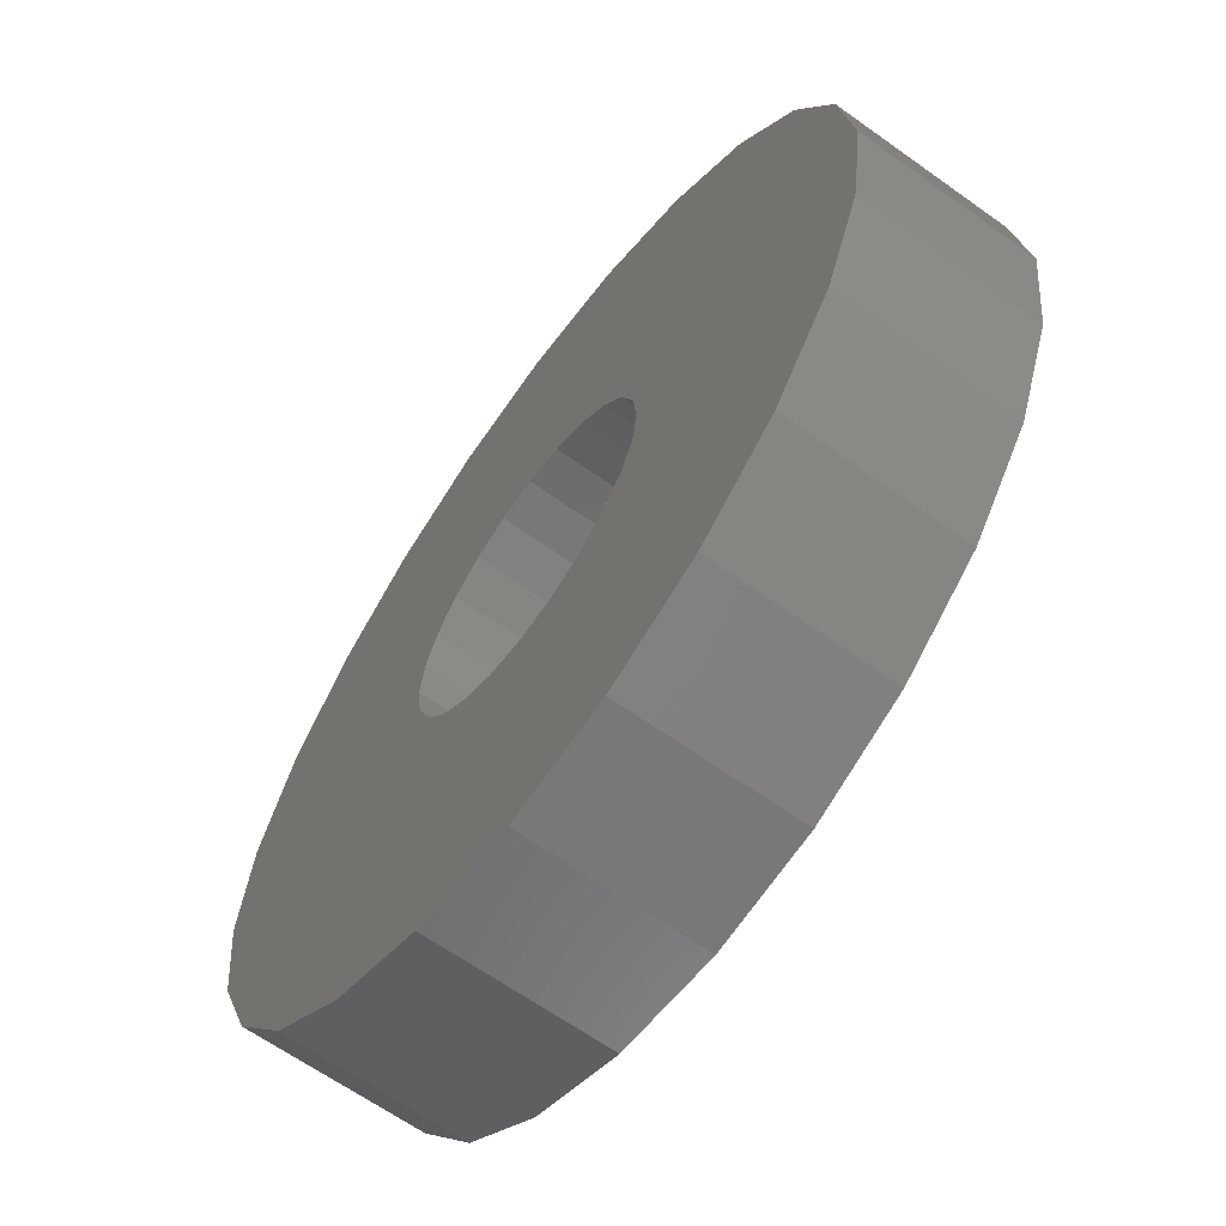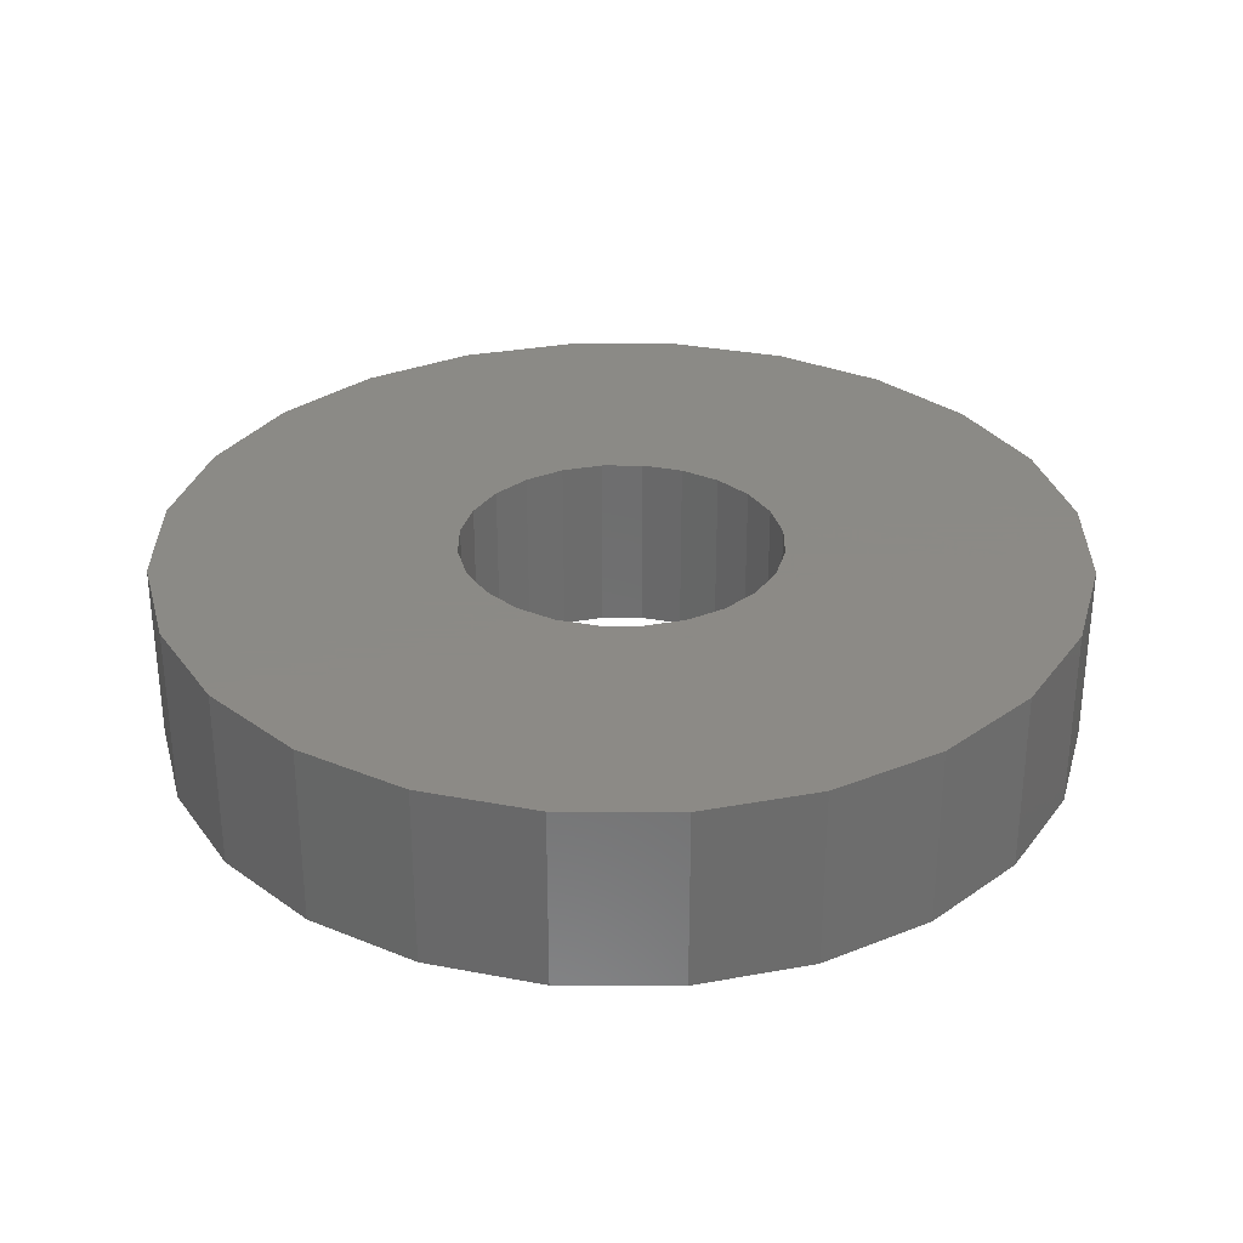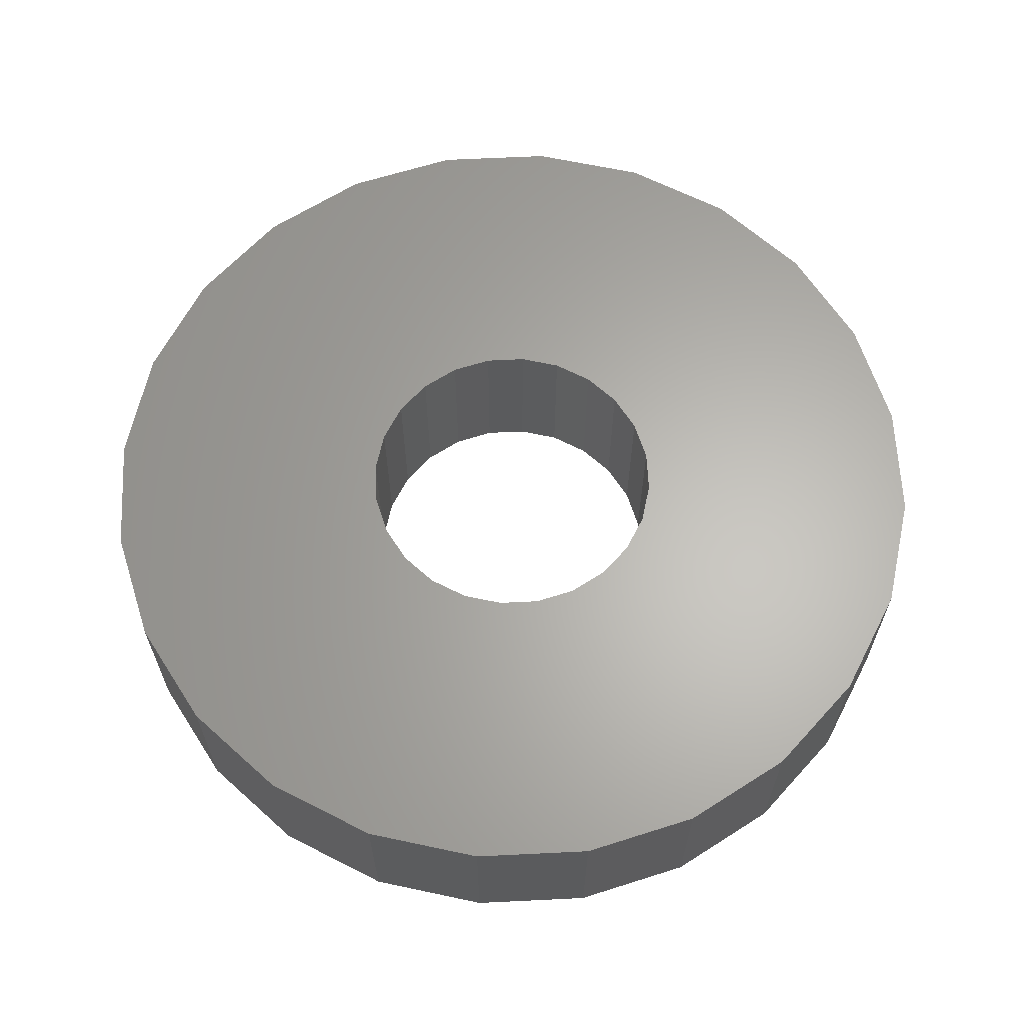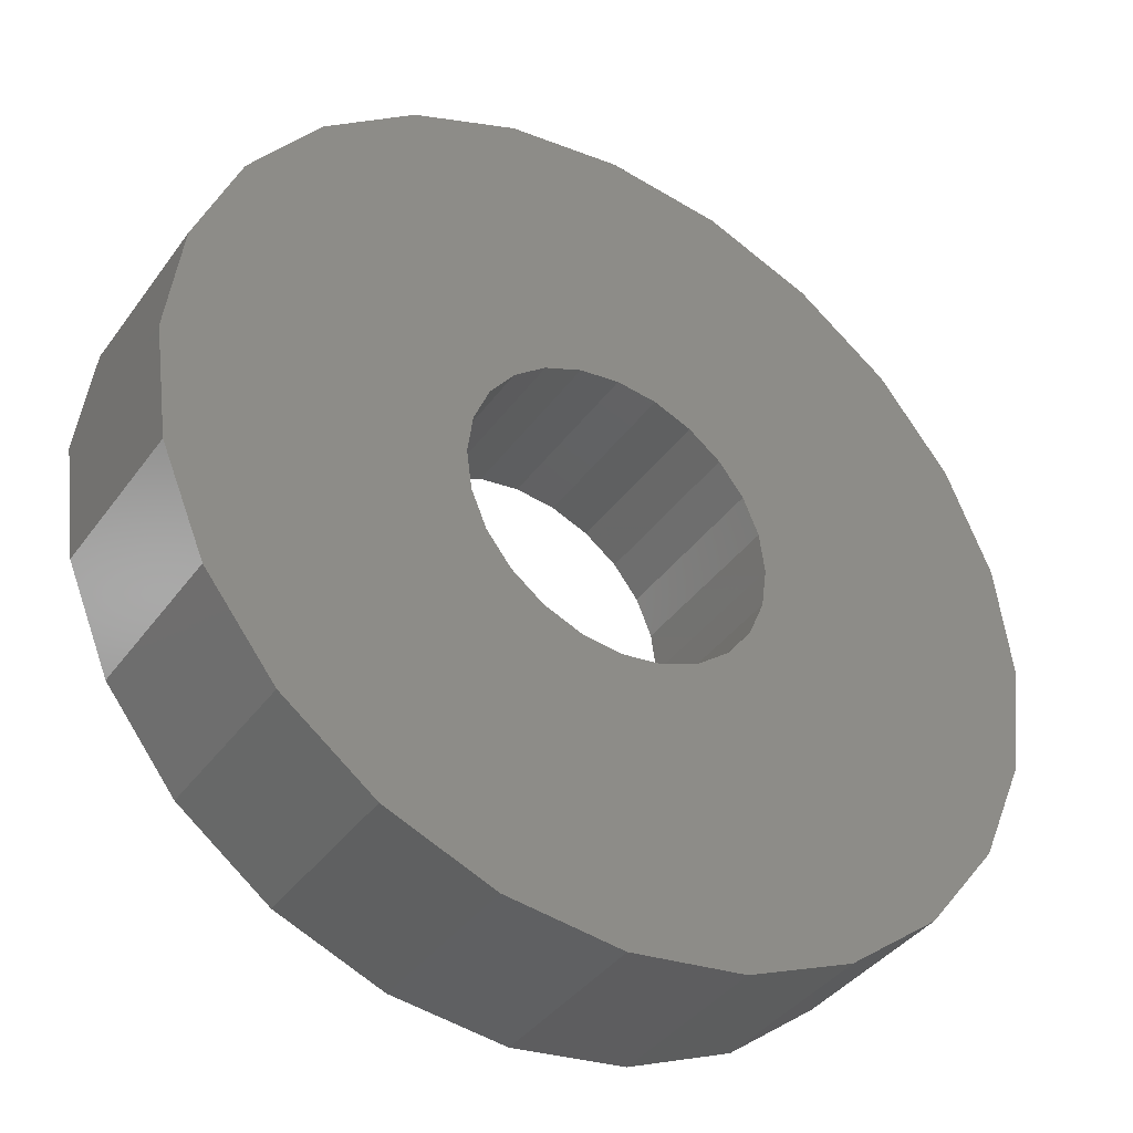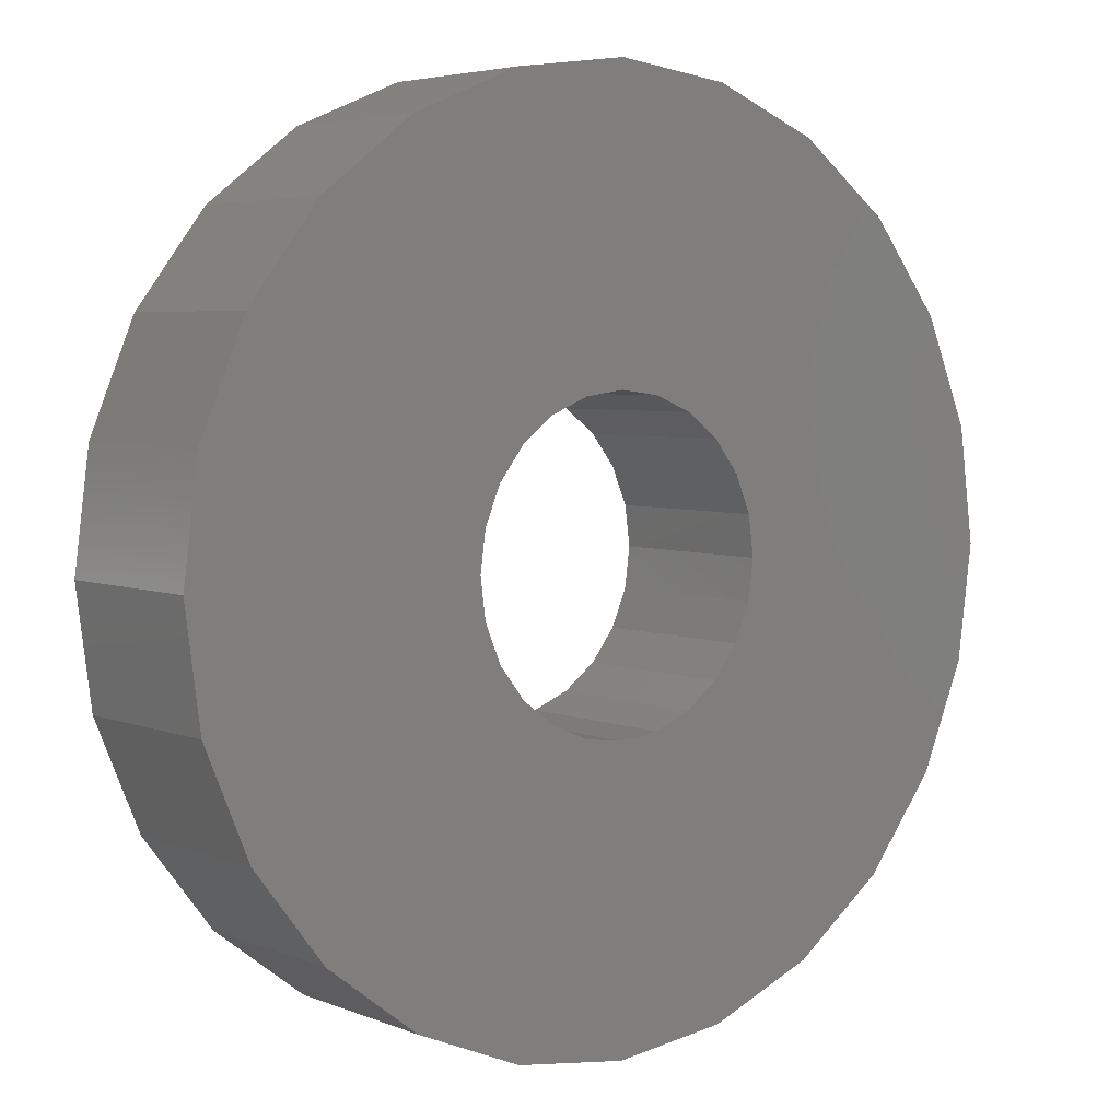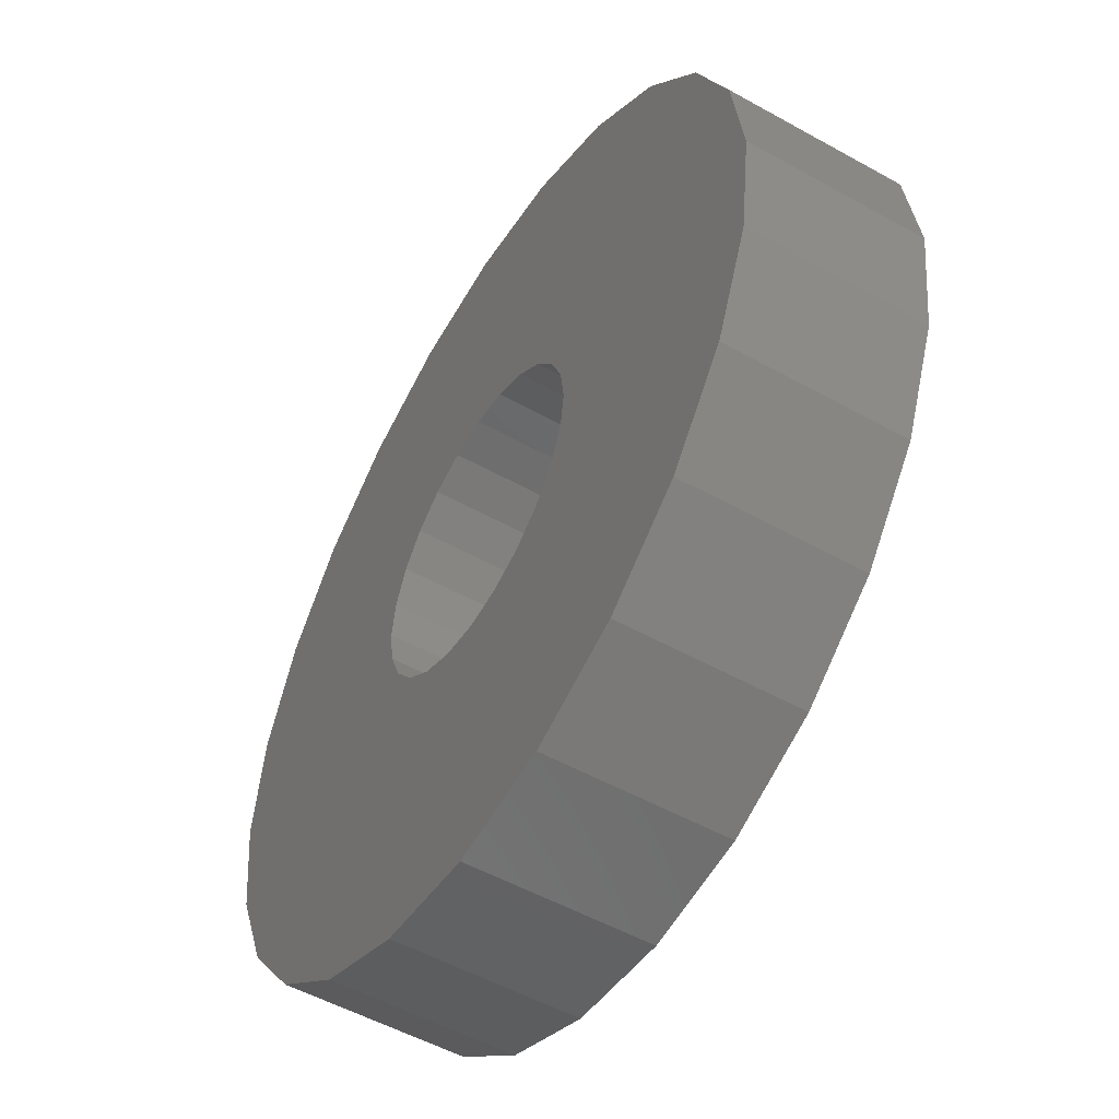
<metadata>
{"format":"stl","ext":"stl","renderer":"f3d","projection":"perspective","resolution":1024,"background":"white","views":[{"elev":-64.2,"azim":-125.8,"up":"+Y"},{"elev":31.2,"azim":-67.2,"up":"+Z"},{"elev":63.9,"azim":-40.3,"up":"+Z"},{"elev":-38.9,"azim":-32.0,"up":"+Y"},{"elev":4.6,"azim":-38.2,"up":"+Y"},{"elev":-52.9,"azim":-120.9,"up":"+Y"}]}
</metadata>
<code>
# stl→obj: 96 verts, 192 faces
v -70.89 -216.5 2
v -69.59 -216.6 -6.93e-14
v -70.89 -216.5 -6.93e-14
v -69.59 -216.6 2
v -69.2 -221 2
v -69.14 -221.5 -6.93e-14
v -69.14 -221.5 2
v -69.2 -221 -6.93e-14
v -75.72 -220.2 2
v -75.89 -221.5 -6.93e-14
v -75.89 -221.5 2
v -75.72 -220.2 -6.93e-14
v -67.35 -225 2
v -68.39 -225.8 -6.93e-14
v -67.35 -225 -6.93e-14
v -68.39 -225.8 2
v -65.89 -221.5 -6.93e-14
v -66.06 -222.8 2
v -66.06 -222.8 -6.93e-14
v -65.89 -221.5 2
v -70.89 -226.5 2
v -72.18 -226.3 -6.93e-14
v -70.89 -226.5 -6.93e-14
v -72.18 -226.3 2
v -75.72 -222.8 2
v -75.22 -224 -6.93e-14
v -75.22 -224 2
v -75.72 -222.8 -6.93e-14
v -70.89 -219.7 2
v -71.34 -219.8 -6.93e-14
v -70.89 -219.7 -6.93e-14
v -71.34 -219.8 2
v -72.64 -221.5 -6.93e-14
v -72.58 -221.9 2
v -72.58 -221.9 -6.93e-14
v -72.64 -221.5 2
v -72.58 -221 -6.93e-14
v -72.58 -221 2
v -70.89 -223.2 2
v -70.44 -223.2 -6.93e-14
v -70.89 -223.2 -6.93e-14
v -70.44 -223.2 2
v -69.65 -220.2 2
v -69.37 -220.6 -6.93e-14
v -69.37 -220.6 2
v -69.65 -220.2 -6.93e-14
v -74.42 -217.9 2
v -73.39 -217.1 -6.93e-14
v -74.42 -217.9 -6.93e-14
v -73.39 -217.1 2
v -68.39 -217.1 -6.93e-14
v -68.39 -217.1 2
v -66.56 -224 2
v -66.56 -224 -6.93e-14
v -74.42 -225 -6.93e-14
v -74.42 -225 2
v -70.44 -219.8 2
v -70.44 -219.8 -6.93e-14
v -72.18 -216.6 -6.93e-14
v -72.18 -216.6 2
v -75.22 -219 2
v -75.22 -219 -6.93e-14
v -73.39 -225.8 -6.93e-14
v -73.39 -225.8 2
v -66.06 -220.2 -6.93e-14
v -66.06 -220.2 2
v -70.01 -220 -6.93e-14
v -70.01 -220 2
v -69.2 -221.9 -6.93e-14
v -69.2 -221.9 2
v -67.35 -217.9 -6.93e-14
v -67.35 -217.9 2
v -69.37 -222.4 -6.93e-14
v -69.37 -222.4 2
v -70.01 -223 -6.93e-14
v -70.01 -223 2
v -69.59 -226.3 -6.93e-14
v -69.59 -226.3 2
v -72.4 -220.6 -6.93e-14
v -72.13 -220.2 -6.93e-14
v -71.76 -220 -6.93e-14
v -72.4 -222.4 -6.93e-14
v -72.13 -222.7 -6.93e-14
v -71.76 -223 -6.93e-14
v -71.34 -223.2 -6.93e-14
v -69.65 -222.7 -6.93e-14
v -66.56 -219 -6.93e-14
v -72.4 -220.6 2
v -72.13 -220.2 2
v -71.76 -223 2
v -71.34 -223.2 2
v -66.56 -219 2
v -71.76 -220 2
v -72.4 -222.4 2
v -72.13 -222.7 2
v -69.65 -222.7 2
f 1 2 3
f 2 1 4
f 5 6 7
f 6 5 8
f 9 10 11
f 10 9 12
f 13 14 15
f 14 13 16
f 17 18 19
f 18 17 20
f 21 22 23
f 22 21 24
f 25 26 27
f 26 25 28
f 29 30 31
f 30 29 32
f 33 34 35
f 34 33 36
f 37 36 33
f 36 37 38
f 39 40 41
f 40 39 42
f 43 44 45
f 44 43 46
f 47 48 49
f 48 47 50
f 4 51 2
f 51 4 52
f 19 53 54
f 53 19 18
f 27 55 56
f 55 27 26
f 57 31 58
f 31 57 29
f 50 59 48
f 59 50 60
f 61 12 9
f 12 61 62
f 24 63 22
f 63 24 64
f 47 62 61
f 62 47 49
f 65 20 17
f 20 65 66
f 43 67 46
f 67 43 68
f 64 55 63
f 55 64 56
f 54 13 15
f 13 54 53
f 7 69 70
f 69 7 6
f 60 3 59
f 3 60 1
f 68 58 67
f 58 68 57
f 52 71 51
f 71 52 72
f 45 8 5
f 8 45 44
f 70 73 74
f 73 70 69
f 11 28 25
f 28 11 10
f 42 75 40
f 75 42 76
f 16 77 14
f 77 16 78
f 12 28 10
f 28 12 62
f 28 62 26
f 26 62 49
f 26 49 55
f 55 49 48
f 55 48 63
f 63 48 59
f 63 59 33
f 33 59 37
f 37 59 79
f 79 59 80
f 80 59 3
f 80 3 81
f 81 3 30
f 30 3 31
f 31 3 2
f 31 2 58
f 58 2 67
f 67 2 46
f 46 2 44
f 44 2 51
f 44 51 8
f 8 51 6
f 33 22 63
f 22 33 35
f 22 35 82
f 22 82 83
f 22 83 23
f 23 83 84
f 23 84 85
f 23 85 41
f 23 41 40
f 23 40 77
f 77 40 75
f 77 75 86
f 77 86 73
f 77 73 14
f 14 73 69
f 14 69 6
f 14 6 51
f 14 51 71
f 14 71 15
f 15 71 87
f 15 87 54
f 54 87 65
f 54 65 19
f 19 65 17
f 80 88 79
f 88 80 89
f 90 85 84
f 85 90 91
f 71 92 87
f 92 71 72
f 32 81 30
f 81 32 93
f 79 38 37
f 38 79 88
f 25 9 11
f 9 25 27
f 9 27 61
f 61 27 56
f 61 56 47
f 47 56 64
f 47 64 50
f 50 64 24
f 50 24 36
f 36 24 34
f 34 24 94
f 94 24 95
f 95 24 21
f 95 21 90
f 90 21 91
f 91 21 39
f 39 21 78
f 39 78 42
f 42 78 76
f 76 78 96
f 96 78 74
f 74 78 16
f 74 16 70
f 70 16 7
f 36 60 50
f 60 36 38
f 60 38 88
f 60 88 89
f 60 89 1
f 1 89 93
f 1 93 32
f 1 32 29
f 1 29 57
f 1 57 4
f 4 57 68
f 4 68 43
f 4 43 45
f 4 45 52
f 52 45 5
f 52 5 7
f 52 7 16
f 52 16 13
f 52 13 72
f 72 13 53
f 72 53 92
f 92 53 18
f 92 18 66
f 66 18 20
f 93 80 81
f 80 93 89
f 74 86 96
f 86 74 73
f 78 23 77
f 23 78 21
f 91 41 85
f 41 91 39
f 35 94 82
f 94 35 34
f 87 66 65
f 66 87 92
f 95 84 83
f 84 95 90
f 82 95 83
f 95 82 94
f 76 86 75
f 86 76 96

</code>
